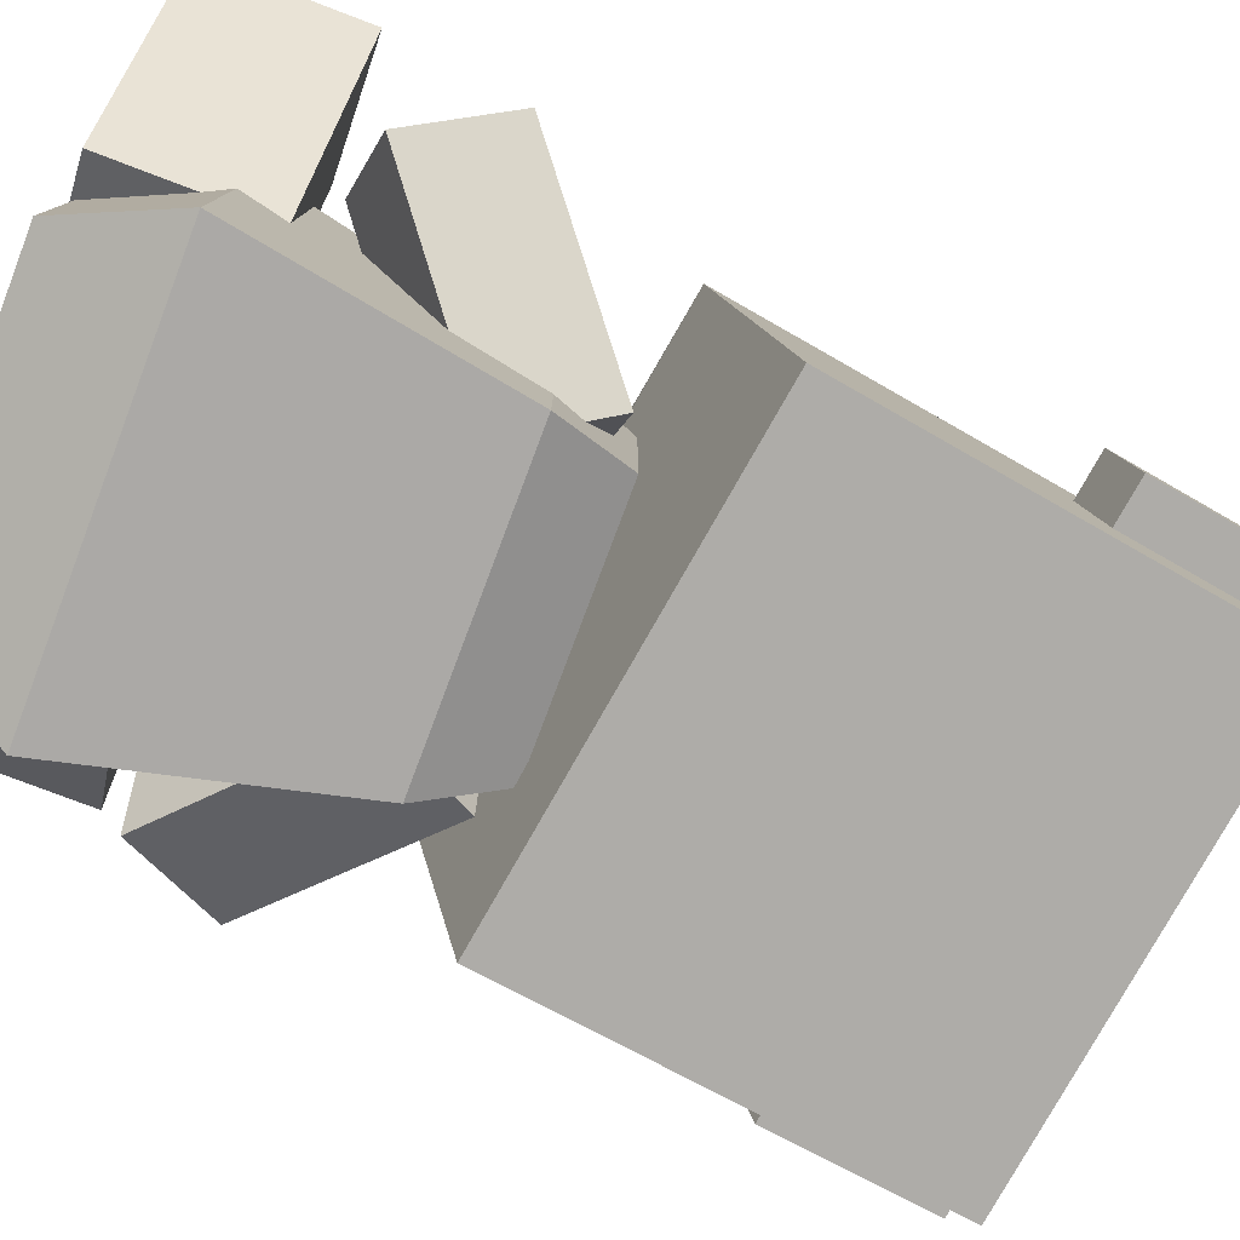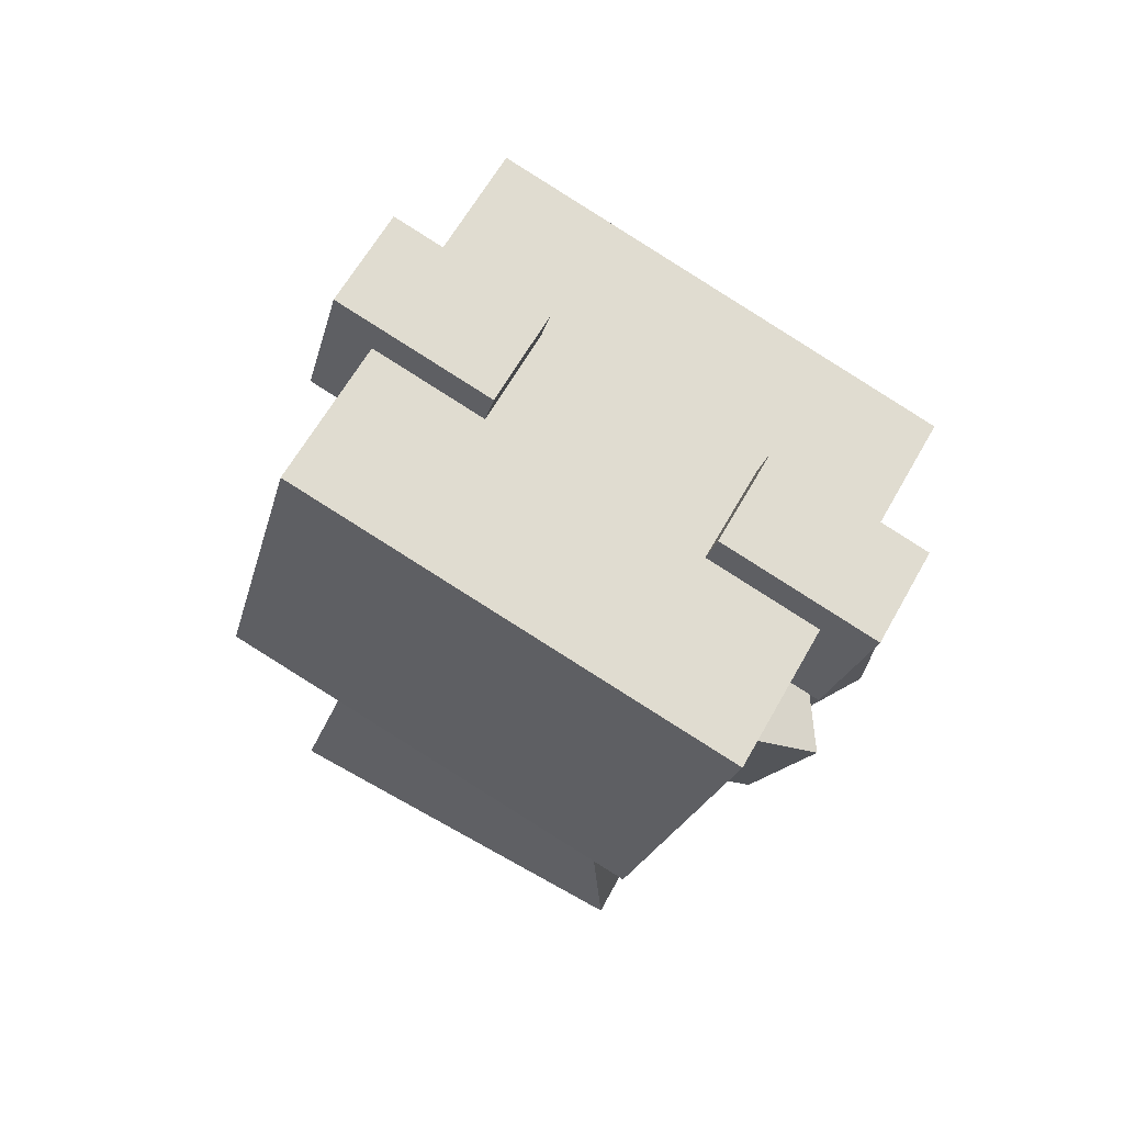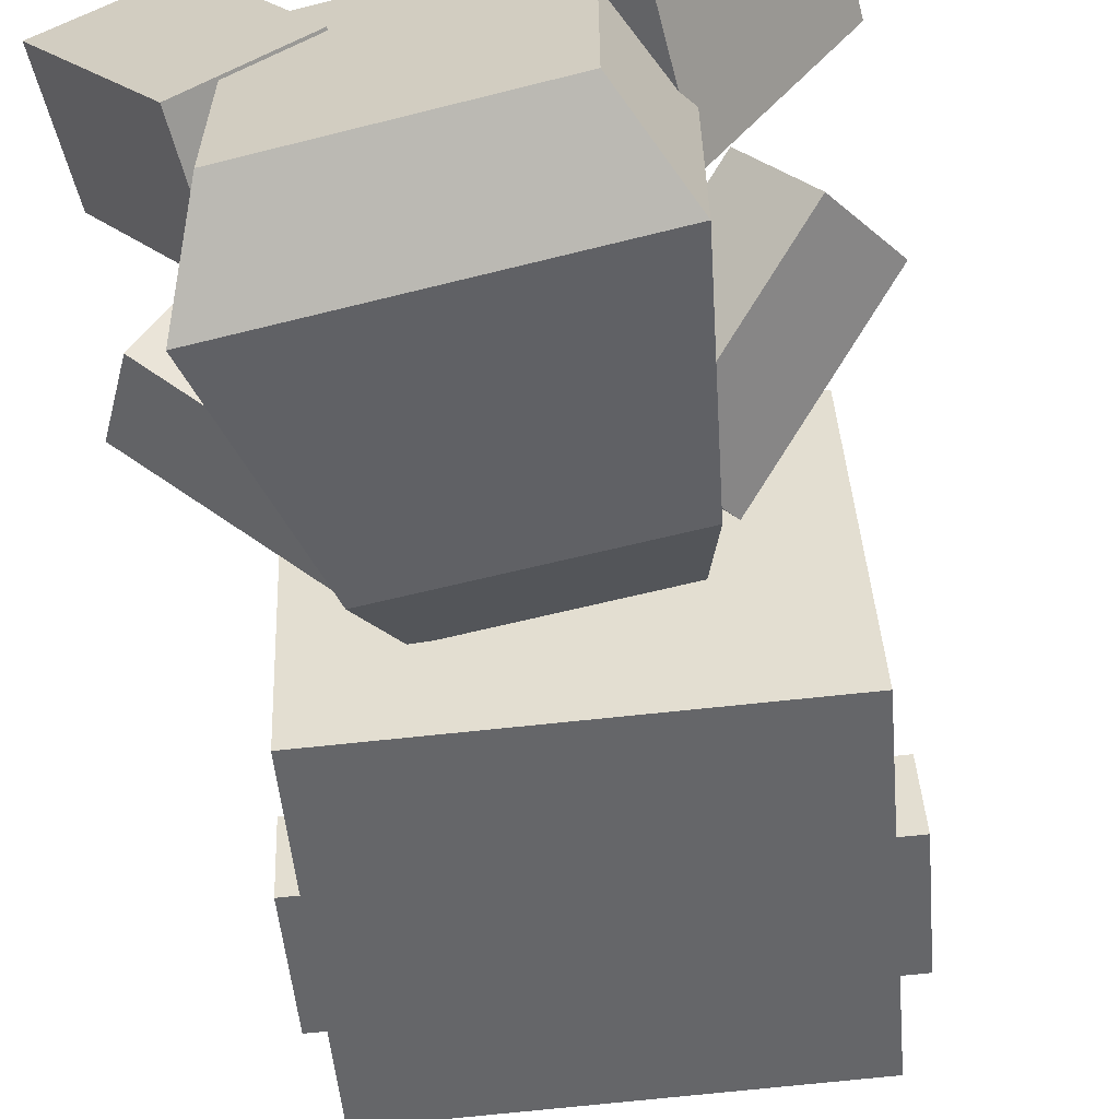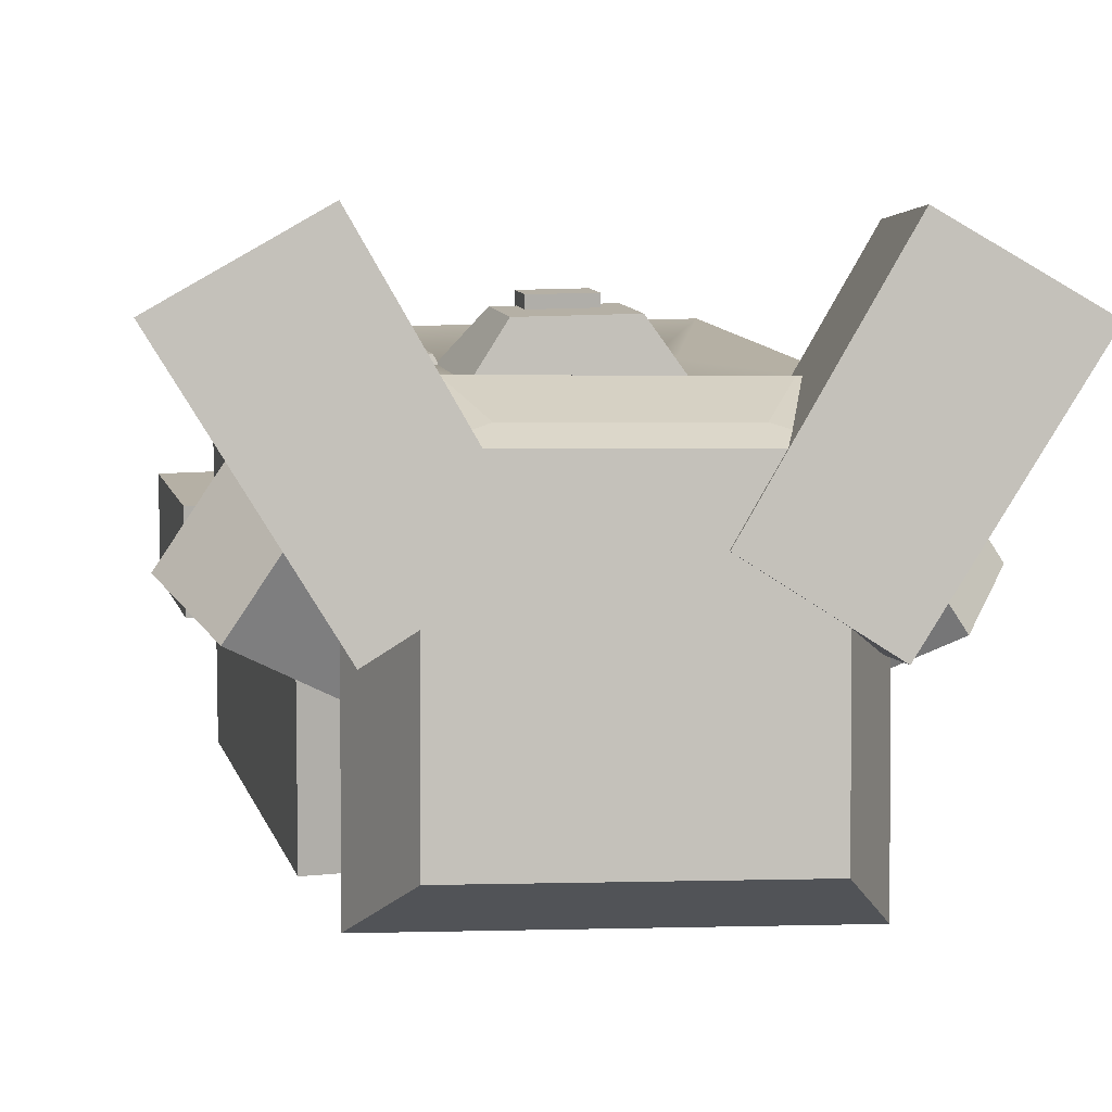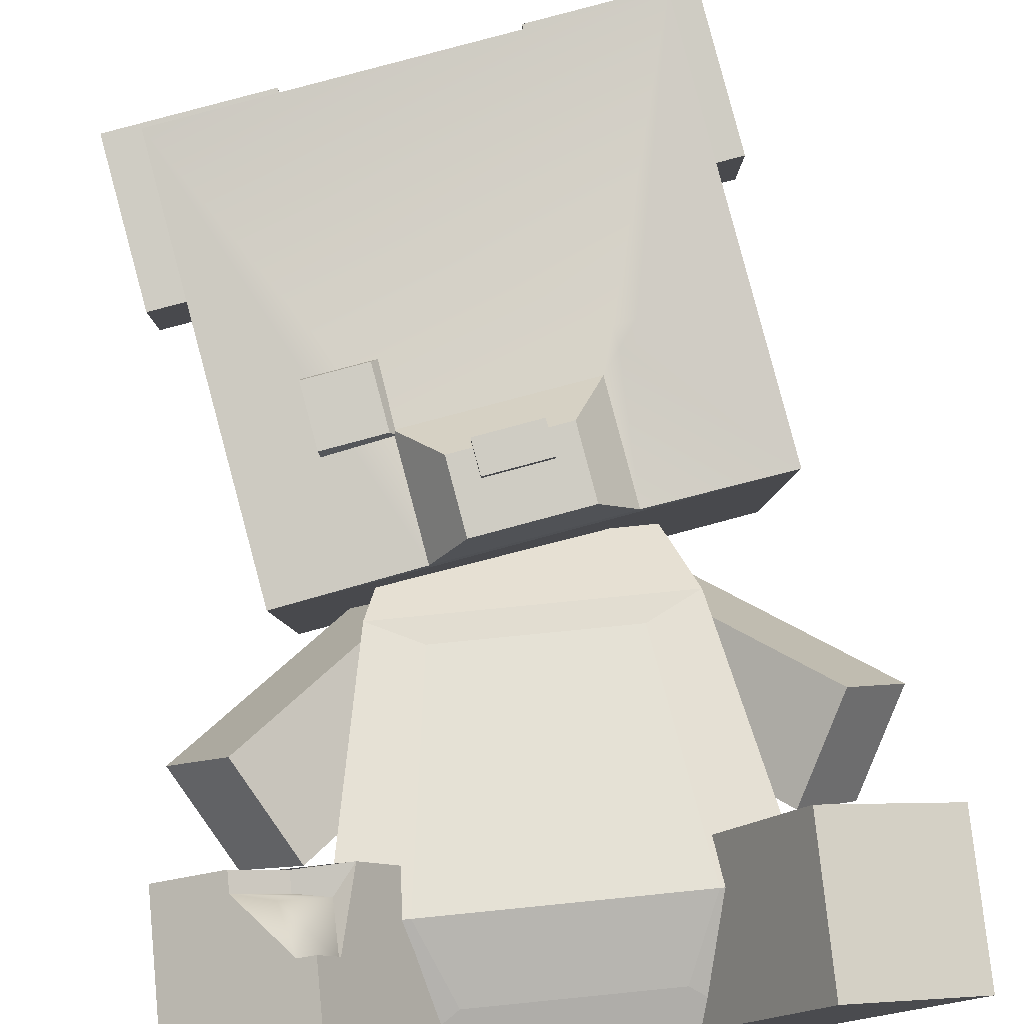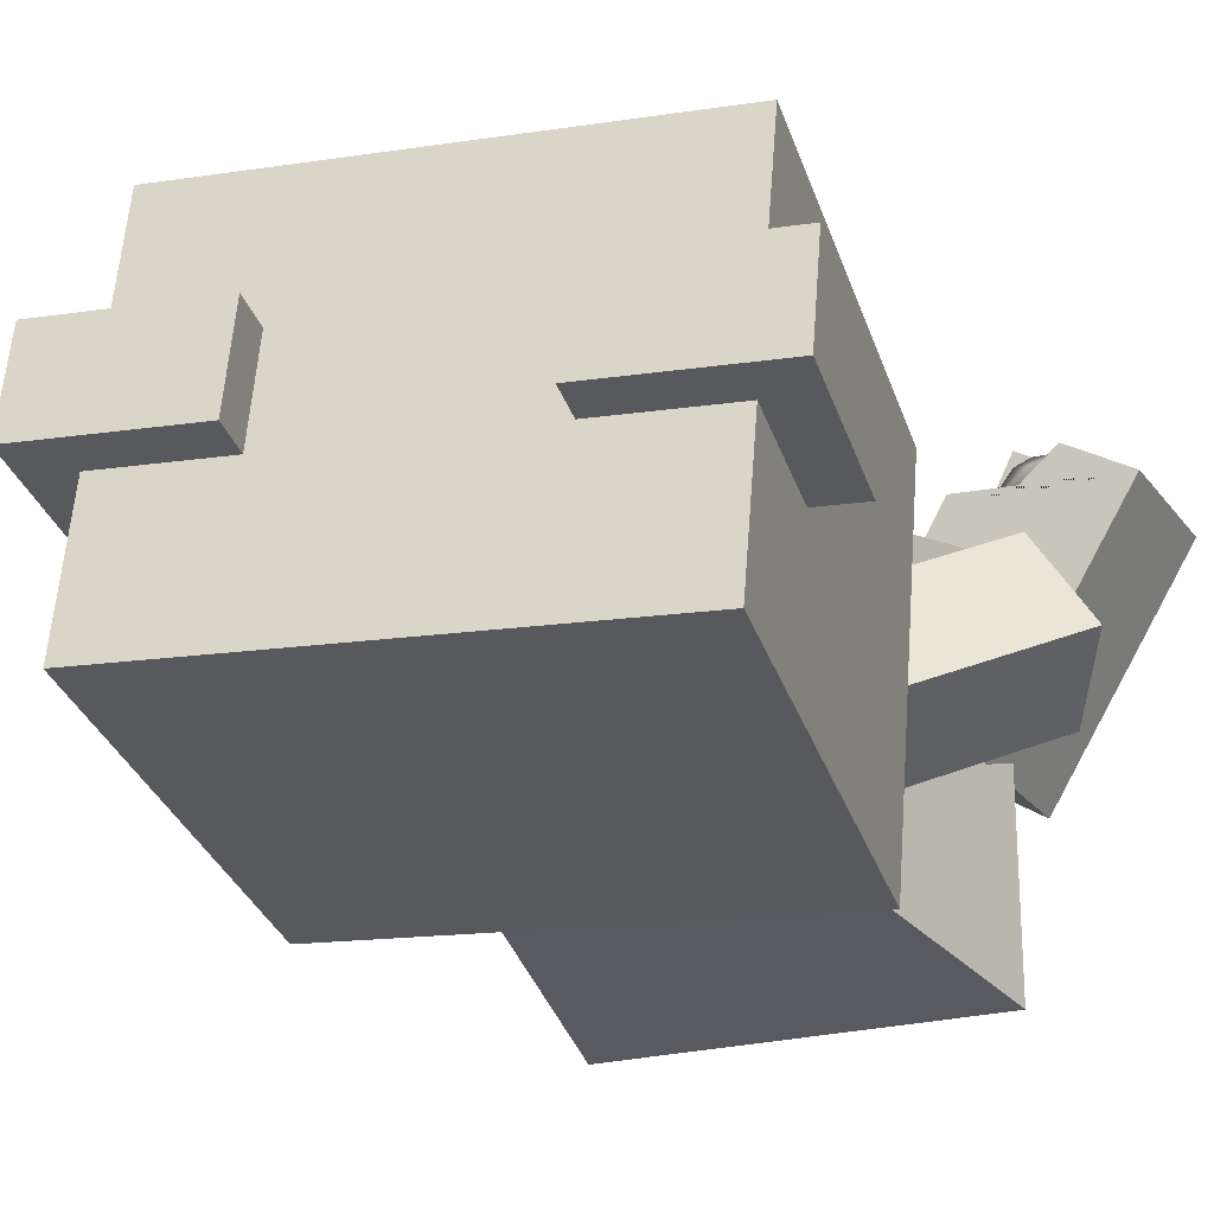
<metadata>
{"format":"obj","ext":"obj","renderer":"f3d","projection":"perspective","resolution":1024,"background":"white","views":[{"elev":-79.3,"azim":69.3,"up":"+Z"},{"elev":72.4,"azim":-151.0,"up":"+Y"},{"elev":-60.3,"azim":14.6,"up":"+Z"},{"elev":2.7,"azim":-5.7,"up":"+Z"},{"elev":75.6,"azim":-5.7,"up":"+Z"},{"elev":-22.3,"azim":-153.3,"up":"+Z"}]}
</metadata>
<code>
v -0.1973 0.1341 -0.03759
v -0.1523 0.1241 0.03052
v -0.2347 0.1988 -0.003379
v -0.1898 0.1888 0.06473
v -0.1148 0.302 -0.06736
v -0.06984 0.292 0.000745
v -0.07736 0.2373 -0.1016
v -0.03241 0.2272 -0.03347
v -0.1964 0.1408 -0.02494
v -0.1625 0.1333 0.02633
v -0.1907 0.182 0.05208
v -0.2245 0.1895 0.000813
v -0.235 0 0.1259
v -0.1397 0 0.1809
v -0.235 0.11 0.1259
v -0.1515 0.055 0.1741
v -0.1319 0.11 -0.039
v -0.04452 0.11 0.016
v -0.1319 0 -0.039
v -0.04452 0 0.016
v -0.2232 0.01361 0.1327
v -0.1515 0.01361 0.1741
v -0.2232 0.0964 0.1327
v 0.1403 0 0.1809
v 0.2356 0 0.1259
v 0.1403 0.11 0.1809
v 0.2356 0.11 0.1259
v 0.04509 0.11 0.016
v 0.1324 0.11 -0.039
v 0.04509 0 0.016
v 0.1324 0 -0.039
v 0.1521 0.01361 0.1741
v 0.2238 0.01361 0.1327
v 0.2238 0.0964 0.1327
v 0.1521 0.0964 0.1741
v -0.1024 0.002214 0.06499
v 0.1043 0.002214 0.06499
v -0.1024 0.2634 0.06499
v 0.1043 0.2634 0.06499
v -0.1024 0.2634 -0.1417
v 0.1043 0.2634 -0.1417
v -0.1024 0.002214 -0.1417
v 0.1043 0.002214 -0.1417
v -0.08366 0.3155 0.0277
v 0.0855 0.3155 0.0277
v 0.0855 0.3155 -0.1044
v -0.08366 0.3155 -0.1044
v -0.1379 0.07815 -0.1772
v -0.1379 0.07815 0.1005
v 0.1398 0.07815 0.1005
v 0.1398 0.07815 -0.1772
v 0.1486 0.128 0.03208
v 0.1945 0.1387 -0.03528
v 0.1839 0.1938 0.06652
v 0.2298 0.2045 -0.000847
v 0.06267 0.2937 -0.000307
v 0.1086 0.3044 -0.06767
v 0.02742 0.2279 -0.03474
v 0.07335 0.2386 -0.1021
v 0.1586 0.1375 0.02801
v 0.1932 0.1455 -0.02269
v 0.2197 0.195 0.003226
v 0.1852 0.187 0.05393
v -0.1584 0.2704 0.08894
v 0.1691 0.3232 0.1
v -0.2077 0.5664 0.1353
v 0.1198 0.6192 0.1464
v -0.2054 0.6096 -0.1385
v 0.1221 0.6624 -0.1274
v -0.1561 0.3136 -0.1848
v 0.1714 0.3664 -0.1737
v -0.05926 0.2863 0.09823
v 0.06959 0.307 0.1026
v 0.05602 0.389 0.114
v -0.0729 0.3683 0.1111
v -0.03531 0.2909 0.1362
v 0.04296 0.3035 0.1388
v 0.03467 0.3533 0.1466
v -0.0436 0.3407 0.144
v -0.2068 0.5817 0.03828
v 0.1206 0.6345 0.04935
v 0.1212 0.6457 -0.02161
v -0.2063 0.5929 -0.03267
v -0.1921 0.4929 0.02438
v -0.1915 0.5041 -0.04658
v 0.1354 0.5457 0.03544
v 0.136 0.5569 -0.03551
v 0.03791 0.6211 0.04655
v 0.0385 0.6324 -0.0244
v -0.1223 0.6064 -0.02984
v -0.1229 0.5952 0.04112
v 0.1482 0.6681 0.05489
v 0.1677 0.5509 0.03654
v 0.1683 0.5621 -0.03442
v 0.1488 0.6793 -0.01606
v 0.03318 0.6496 0.05101
v 0.03377 0.6608 -0.01995
v -0.2433 0.6161 -0.02931
v -0.2238 0.4989 -0.04767
v -0.2244 0.4877 0.02329
v -0.2439 0.6049 0.04165
v -0.1277 0.6237 0.04557
v -0.1271 0.6349 -0.02538
v -0.02389 0.3237 0.1503
v 0.02083 0.331 0.1518
v -0.02774 0.3468 0.1539
v 0.01698 0.3541 0.1554
v -0.02765 0.3486 0.143
v 0.01707 0.3558 0.1445
v -0.0238 0.3255 0.1394
v 0.02092 0.3327 0.1409
v 0.06482 0.4186 0.1186
v 0.07936 0.4213 0.1176
v 0.06721 0.4043 0.1163
v 0.08171 0.4066 0.1168
v -0.1188 0.3582 0.1153
v -0.07504 0.3653 0.1168
v -0.1259 0.4014 0.1221
v -0.08223 0.4085 0.1236
v -0.1255 0.4057 0.1116
v -0.07609 0.4136 0.1133
v -0.1174 0.3568 0.104
v -0.06796 0.3648 0.1056
v -0.08879 0.07815 0.1005
v 0.09064 0.07815 0.1005
v 0.06771 0.2448 0.0674
v -0.06587 0.2448 0.0674
v -0.06587 0.02578 0.07718
v 0.06771 0.02578 0.07718
v 0.1444 0.4712 0.1232
v -0.1874 0.11 0.1534
v -0.1874 0.0964 0.1534
v -0.1397 0.055 0.1809
v -0.1159 0.11 0.1343
v -0.1159 0.055 0.1343
v -0.1545 0.11 0.1259
v -0.1545 0.0964 0.1259
v -0.1304 0.055 0.1301
v -0.1313 0.09199 0.126
v -0.161 0.08997 0.1524
v -0.1452 0.07171 0.1615
f 9 10 11 12
f 3 4 6 5
f 5 6 8 7
f 7 8 2 1
f 2 8 6 4
f 7 1 3 5
f 1 2 10 9
f 2 4 11 10
f 4 3 12 11
f 3 1 9 12
f 134 136 137 139
f 17 18 20 19
f 19 20 14 13
f 139 138 135 134
f 19 13 15 17
f 13 14 22 21
f 15 13 21 23
f 32 33 34 35
f 26 27 29 28
f 28 29 31 30
f 30 31 25 24
f 25 31 29 27
f 30 24 26 28
f 24 25 33 32
f 25 27 34 33
f 27 26 35 34
f 26 24 32 35
f 124 125 126 127
f 44 45 46 47
f 40 41 51 48
f 42 43 37 36
f 50 51 41 39
f 48 49 38 40
f 38 39 45 44
f 39 41 46 45
f 41 40 47 46
f 40 38 44 47
f 42 36 49 48
f 128 129 125 124
f 37 43 51 50
f 48 51 43 42
f 60 61 62 63
f 54 55 57 56
f 56 57 59 58
f 58 59 53 52
f 53 59 57 55
f 58 52 54 56
f 52 53 61 60
f 53 55 62 61
f 55 54 63 62
f 54 52 60 63
f 76 77 78 79
f 90 91 88 89
f 68 69 71 70
f 70 71 65 64
f 92 93 94 95
f 84 85 70 64
f 64 65 73 72
f 113 115 130 67
f 112 75 74
f 66 64 72 75
f 72 73 77 76
f 73 74 78 77
f 74 75 79 78
f 75 72 76 79
f 80 84 64 66
f 66 67 81 88 91 80
f 65 86 81 67 130
f 83 90 89 82 69 68
f 70 85 83 68
f 82 87 71 69
f 98 99 100 101
f 87 86 65 71
f 97 96 92 95
f 101 102 103 98
f 81 86 93 92
f 86 87 94 93
f 87 82 95 94
f 89 88 96 97
f 88 81 92 96
f 82 89 97 95
f 83 85 99 98
f 85 84 100 99
f 84 80 101 100
f 80 91 102 101
f 91 90 103 102
f 90 83 98 103
f 104 105 107 106
f 106 107 109 108
f 108 109 111 110
f 110 111 105 104
f 105 111 109 107
f 110 104 106 108
f 113 114 115
f 112 114 113
f 116 117 119 118
f 118 119 121 120
f 122 123 117 116
f 117 123 121 119
f 122 116 118 120
f 50 39 126 125
f 39 38 127 126
f 38 49 124 127
f 36 37 129 128
f 37 50 125 129
f 49 36 128 124
f 65 130 115
f 74 114 112
f 65 115 114 73
f 73 114 74
f 112 66 75
f 67 66 112 113
f 132 131 15 23
f 21 22 16 132 23
f 14 133 16 22
f 14 20 18 134 135 133
f 15 131 136 134 18 17
f 137 136 131 132
f 133 135 138 16
f 132 140 139 137
f 138 139 141 16
f 140 141 139
f 16 141 140 132

</code>
